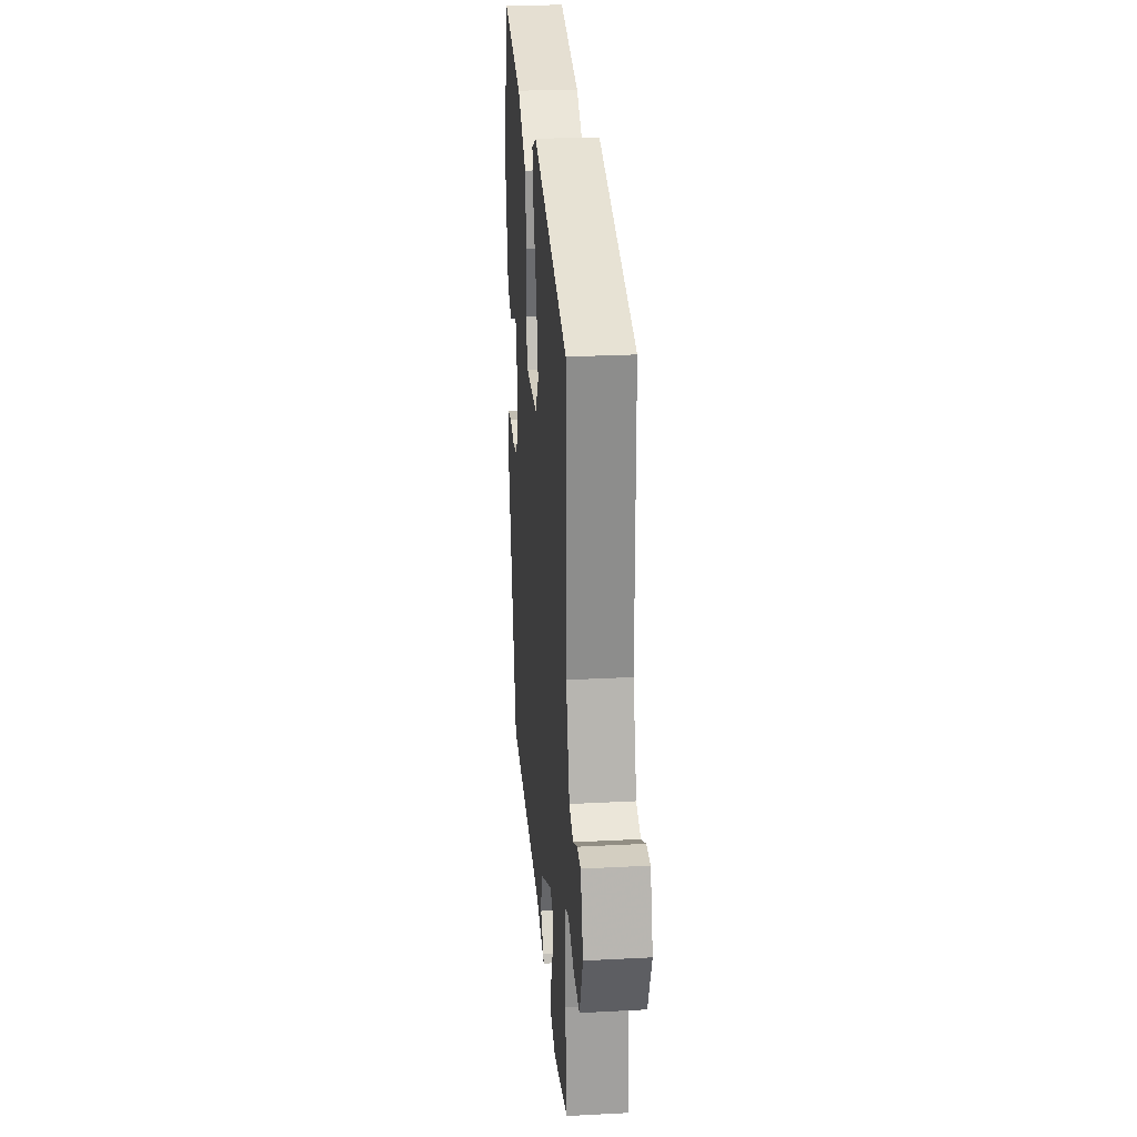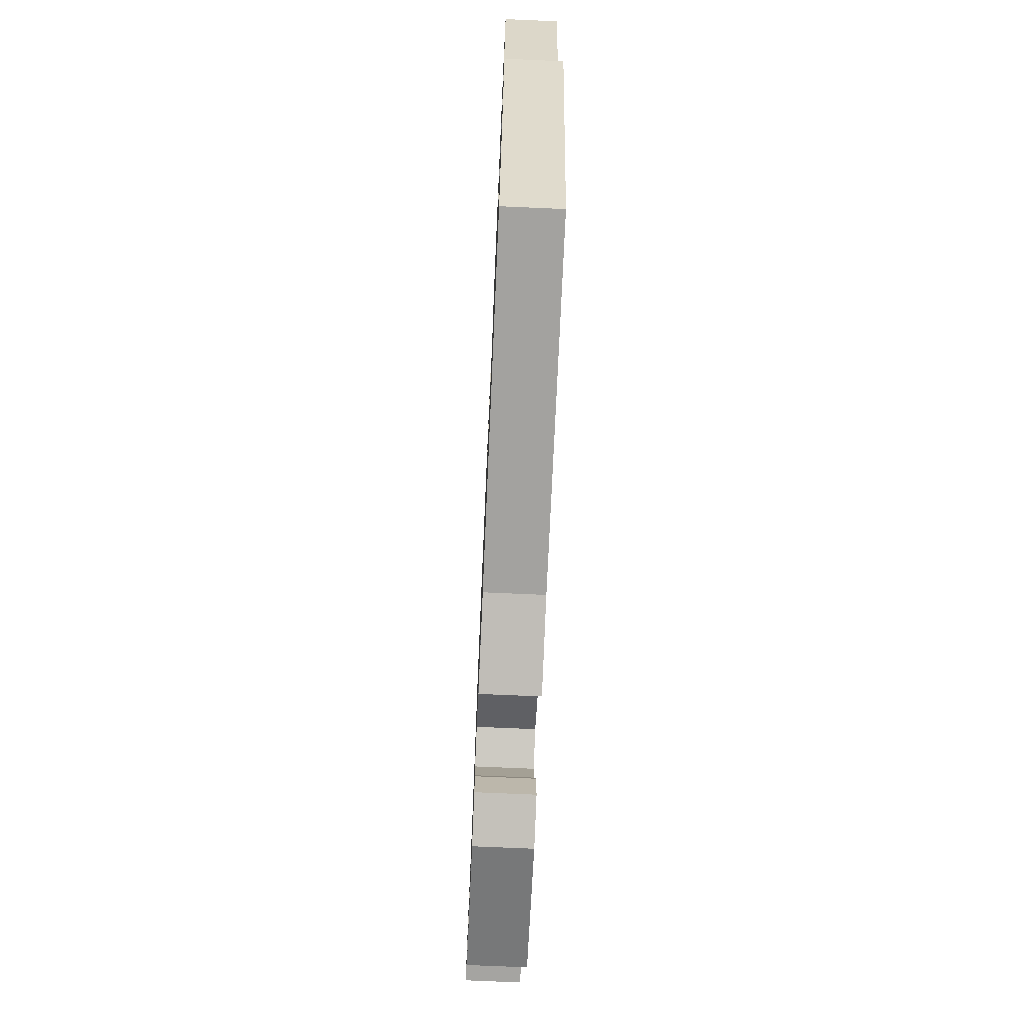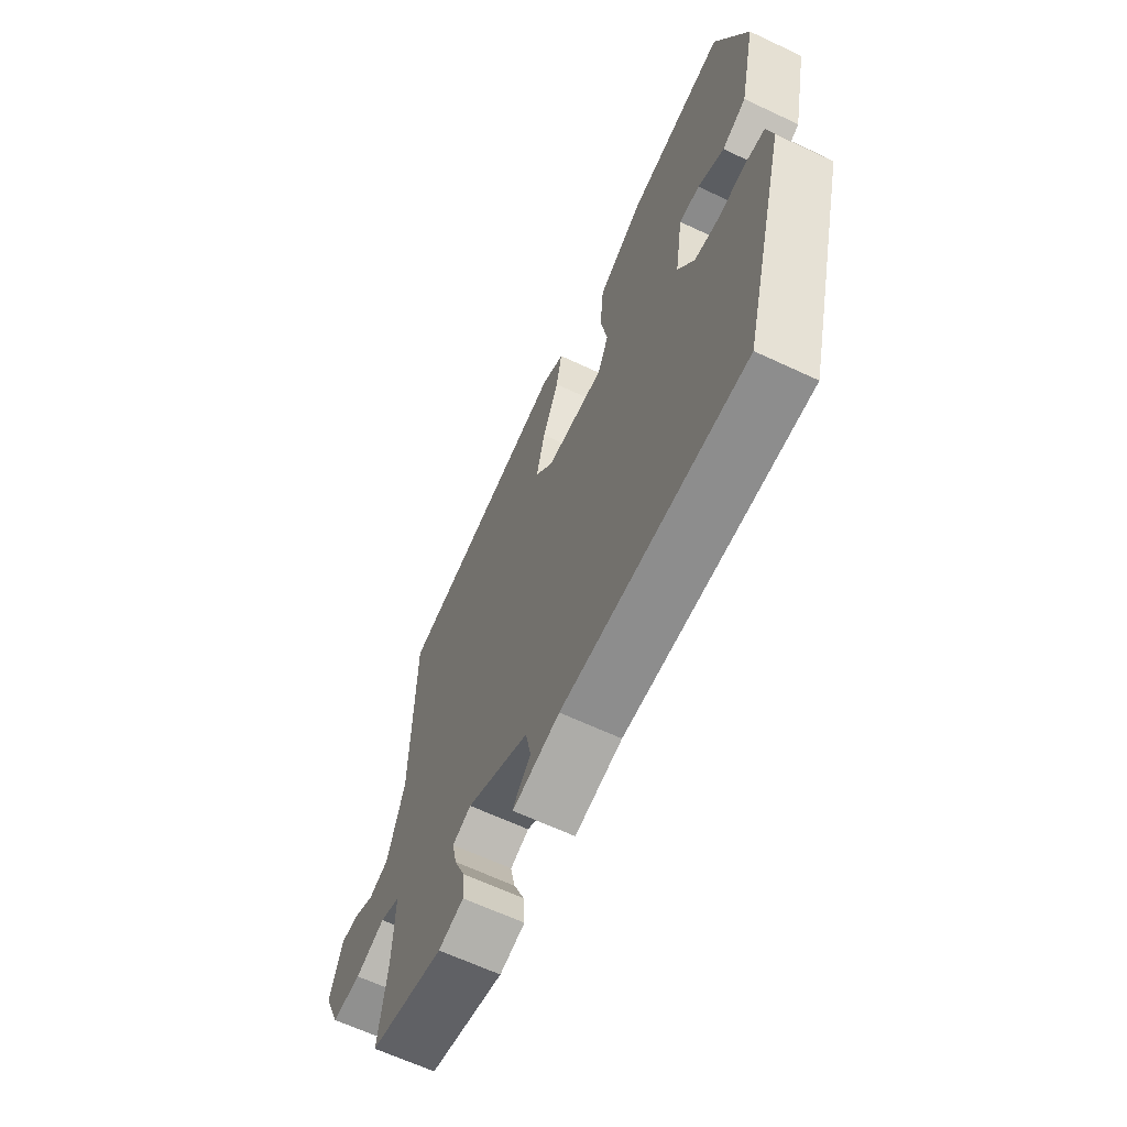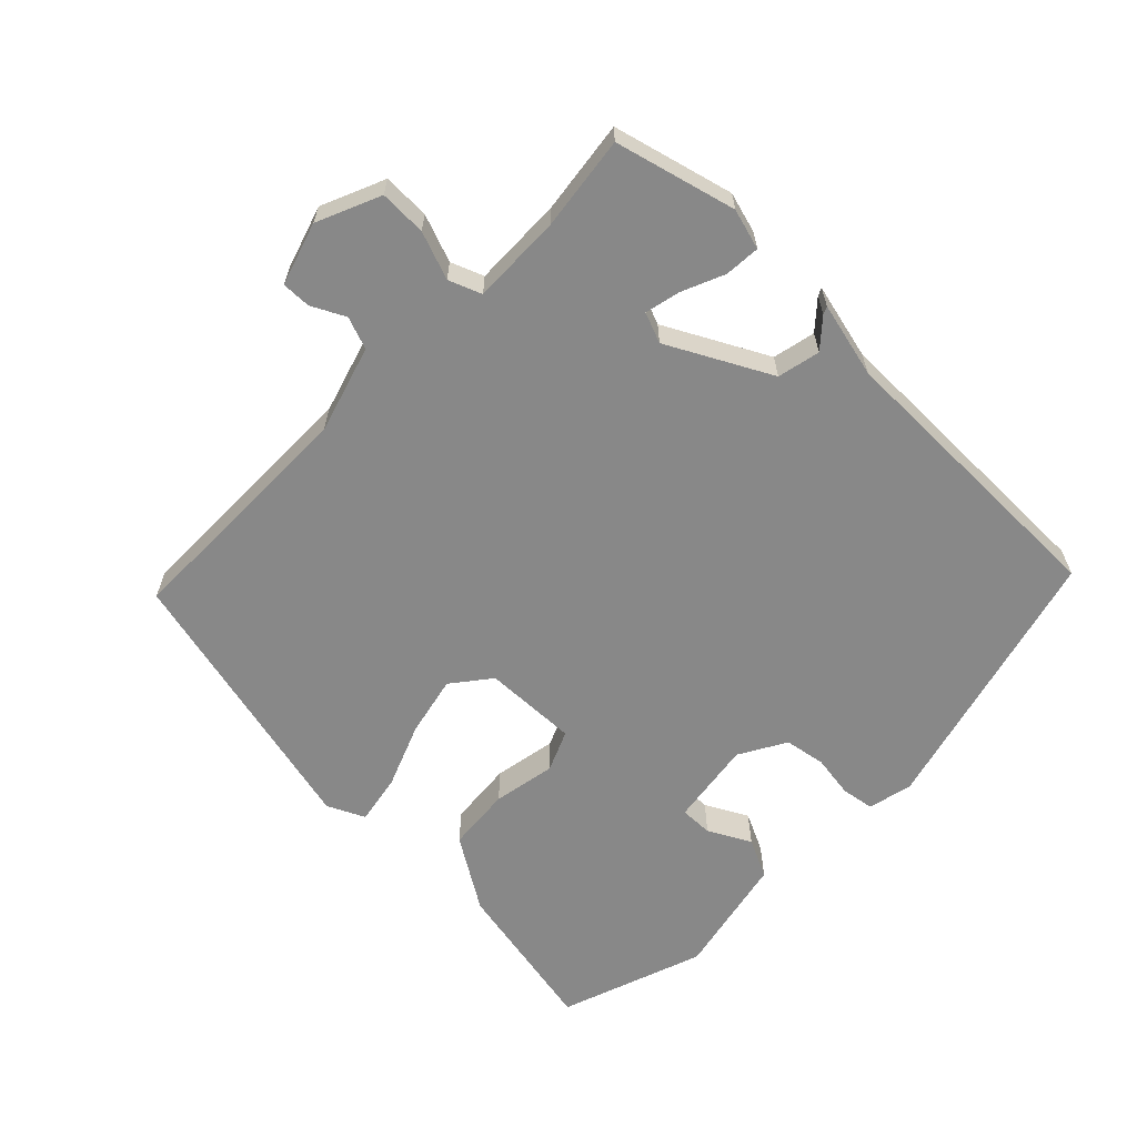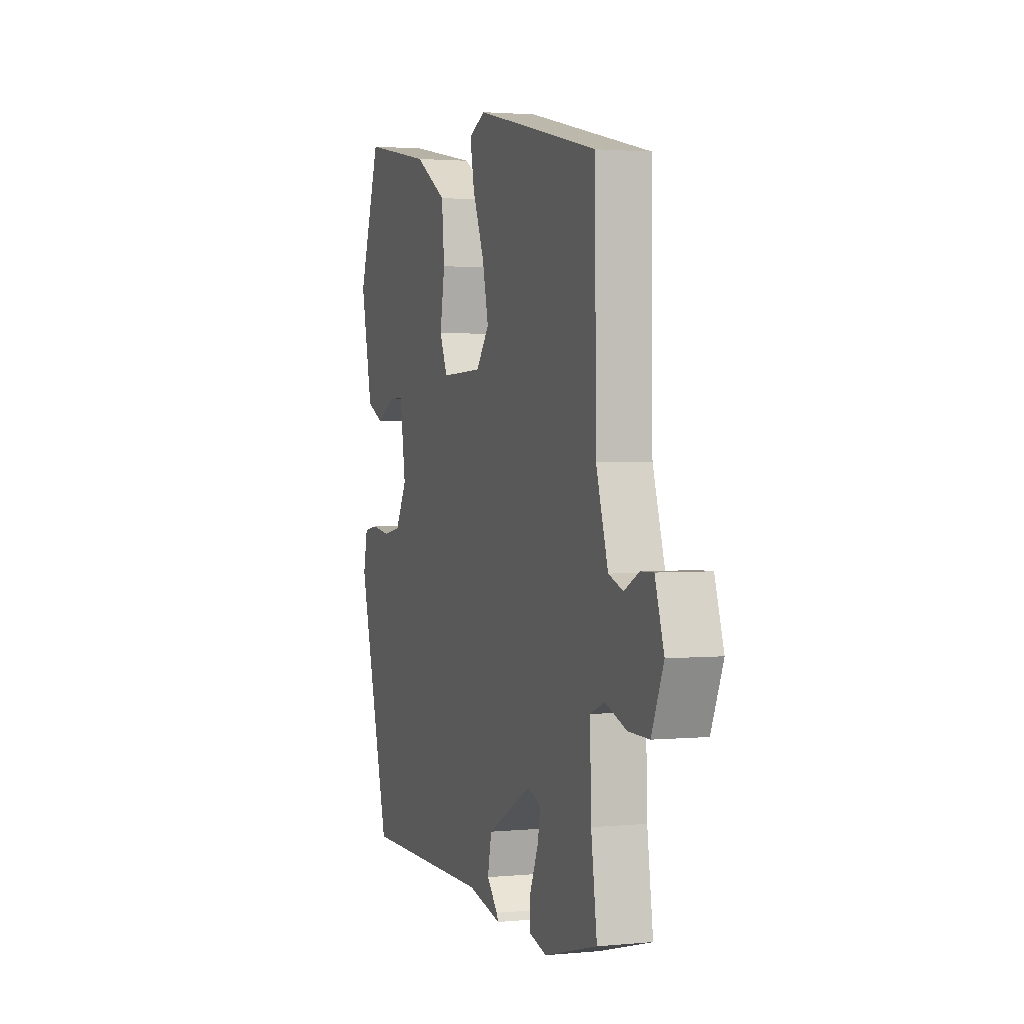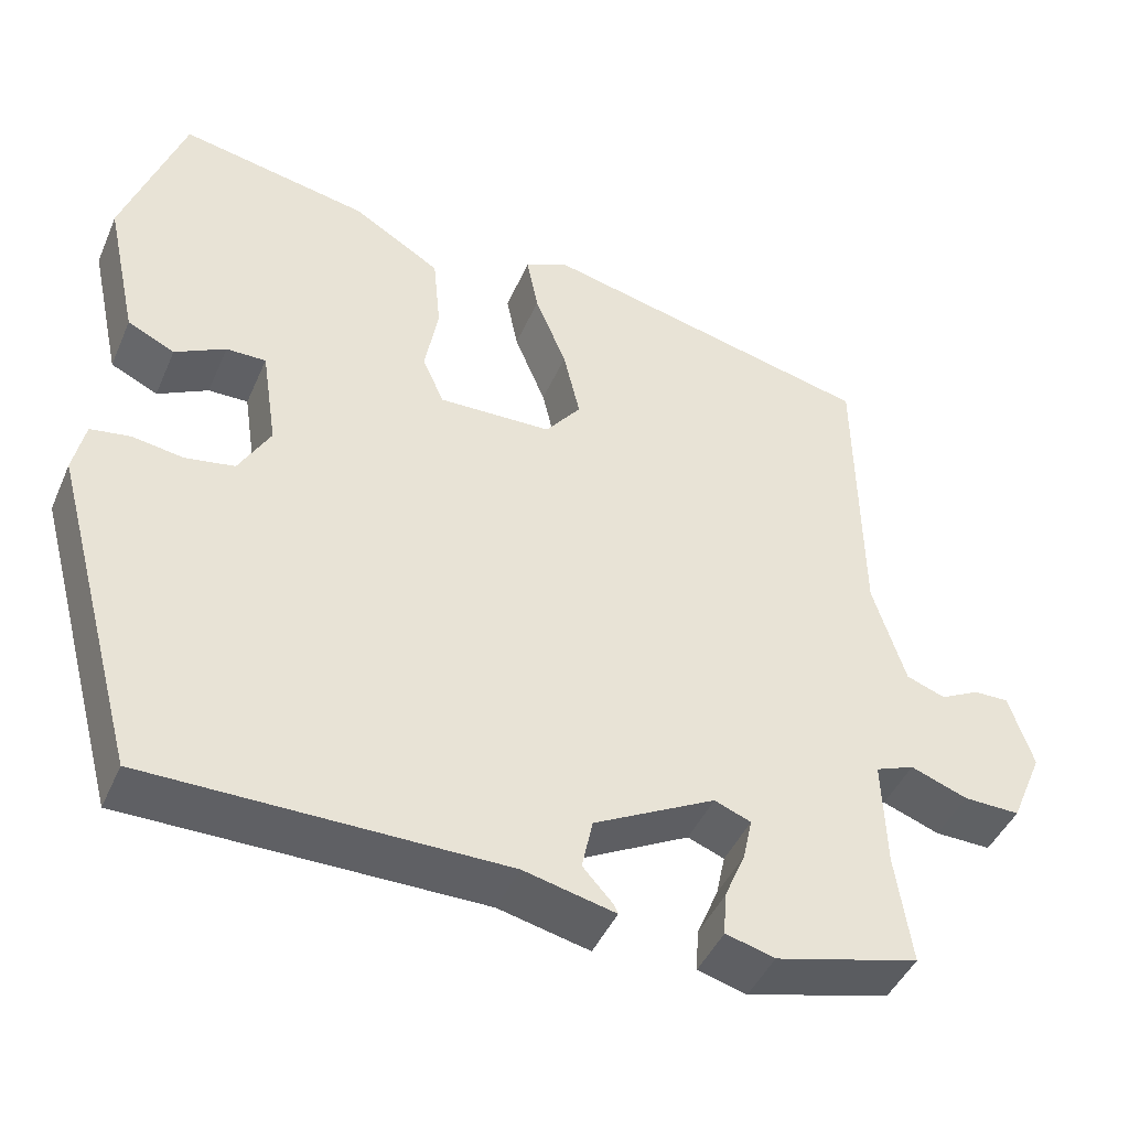
<metadata>
{"format":"obj","ext":"obj","renderer":"f3d","projection":"perspective","resolution":1024,"background":"white","views":[{"elev":26.6,"azim":85.3,"up":"+Z"},{"elev":-72.6,"azim":-92.5,"up":"+Z"},{"elev":-64.7,"azim":-115.3,"up":"+Z"},{"elev":-62.7,"azim":135.1,"up":"+Y"},{"elev":2.0,"azim":71.0,"up":"+Z"},{"elev":-45.0,"azim":-22.8,"up":"+Z"}]}
</metadata>
<code>
v -0.443 0.07 0.524
v -0.213 0.07 0.481
v -0.107 0.07 0.416
v -0.098 0.07 0.322
v -0.114 0.07 0.231
v -0.088 0.07 0.172
v 0.049 0.07 0.177
v 0.092 0.07 0.233
v 0.072 0.07 0.32
v 0.034 0.07 0.413
v 0.02 0.07 0.485
v 0.074 0.07 0.511
v 0.48 0.07 0.418
v 0.484 0.07 0.061
v 0.523 0.07 -0.065
v 0.57 0.07 -0.082
v 0.618 0.07 -0.057
v 0.66 0.07 -0.056
v 0.689 0.07 -0.146
v 0.65 0.07 -0.238
v 0.582 0.07 -0.237
v 0.513 0.07 -0.212
v 0.466 0.07 -0.231
v 0.47 0.07 -0.362
v 0.489 0.07 -0.497
v 0.315 0.07 -0.544
v 0.256 0.07 -0.528
v 0.259 0.07 -0.477
v 0.285 0.07 -0.415
v 0.296 0.07 -0.364
v 0.252 0.07 -0.347
v 0.105 0.07 -0.426
v 0.092 0.07 -0.488
v 0.128 0.07 -0.528
v 0.133 0.07 -0.539
v 0.023 0.07 -0.514
v -0.405 0.07 -0.515
v -0.512 0.07 -0.122
v -0.498 0.07 -0.057
v -0.45 0.07 -0.049
v -0.388 0.07 -0.058
v -0.329 0.07 -0.047
v -0.291 0.07 0.021
v -0.31 0.07 0.144
v -0.358 0.07 0.143
v -0.419 0.07 0.11
v -0.476 0.07 0.137
v -0.515 0.07 0.314
v -0.443 0 0.524
v -0.213 0 0.481
v -0.107 0 0.416
v -0.098 0 0.322
v -0.114 0 0.231
v -0.088 0 0.172
v 0.049 0 0.177
v 0.092 0 0.233
v 0.072 0 0.32
v 0.034 0 0.413
v 0.02 0 0.485
v 0.074 0 0.511
v 0.48 0 0.418
v 0.484 0 0.061
v 0.523 0 -0.065
v 0.57 0 -0.082
v 0.618 0 -0.057
v 0.66 0 -0.056
v 0.689 0 -0.146
v 0.65 0 -0.238
v 0.582 0 -0.237
v 0.513 0 -0.212
v 0.466 0 -0.231
v 0.47 0 -0.362
v 0.489 0 -0.497
v 0.315 0 -0.544
v 0.256 0 -0.528
v 0.259 0 -0.477
v 0.285 0 -0.415
v 0.296 0 -0.364
v 0.252 0 -0.347
v 0.105 0 -0.426
v 0.092 0 -0.488
v 0.128 0 -0.528
v 0.133 0 -0.539
v 0.023 0 -0.514
v -0.405 0 -0.515
v -0.512 0 -0.122
v -0.498 0 -0.057
v -0.45 0 -0.049
v -0.388 0 -0.058
v -0.329 0 -0.047
v -0.291 0 0.021
v -0.31 0 0.144
v -0.358 0 0.143
v -0.419 0 0.11
v -0.476 0 0.137
v -0.515 0 0.314
f 2 3 4
f 1 2 4
f 48 1 4
f 47 48 4
f 46 47 4
f 45 46 4
f 44 45 4 5
f 43 44 5 6
f 42 43 6 7
f 39 40 41
f 38 39 41
f 37 38 41
f 36 37 41
f 36 41 42
f 35 36 42
f 34 35 42
f 33 34 42
f 32 33 42 7
f 27 28 29
f 26 27 29
f 25 26 29
f 24 25 29
f 23 24 29 30
f 20 21 22
f 19 20 22
f 18 19 22
f 17 18 22
f 16 17 22
f 15 16 22 23
f 23 30 31
f 15 23 31
f 14 15 31
f 12 13 14
f 11 12 14
f 10 11 14
f 9 10 14
f 32 7 8
f 31 32 8
f 14 31 8
f 8 9 14
f 52 51 50
f 52 50 49
f 52 49 96
f 52 96 95
f 52 95 94
f 52 94 93
f 53 52 93 92
f 54 53 92 91
f 55 54 91 90
f 89 88 87
f 89 87 86
f 89 86 85
f 89 85 84
f 90 89 84
f 90 84 83
f 90 83 82
f 90 82 81
f 55 90 81 80
f 77 76 75
f 77 75 74
f 77 74 73
f 77 73 72
f 78 77 72 71
f 70 69 68
f 70 68 67
f 70 67 66
f 70 66 65
f 70 65 64
f 71 70 64 63
f 79 78 71
f 79 71 63
f 79 63 62
f 62 61 60
f 62 60 59
f 62 59 58
f 62 58 57
f 56 55 80
f 56 80 79
f 56 79 62
f 62 57 56
f 1 49 50 2
f 2 50 51 3
f 3 51 52 4
f 4 52 53 5
f 5 53 54 6
f 6 54 55 7
f 7 55 56 8
f 8 56 57 9
f 9 57 58 10
f 10 58 59 11
f 11 59 60 12
f 12 60 61 13
f 13 61 62 14
f 14 62 63 15
f 15 63 64 16
f 16 64 65 17
f 17 65 66 18
f 18 66 67 19
f 19 67 68 20
f 20 68 69 21
f 21 69 70 22
f 22 70 71 23
f 23 71 72 24
f 24 72 73 25
f 25 73 74 26
f 26 74 75 27
f 27 75 76 28
f 28 76 77 29
f 29 77 78 30
f 30 78 79 31
f 31 79 80 32
f 32 80 81 33
f 33 81 82 34
f 34 82 83 35
f 35 83 84 36
f 36 84 85 37
f 37 85 86 38
f 38 86 87 39
f 39 87 88 40
f 40 88 89 41
f 41 89 90 42
f 42 90 91 43
f 43 91 92 44
f 44 92 93 45
f 45 93 94 46
f 46 94 95 47
f 47 95 96 48
f 48 96 49 1

</code>
